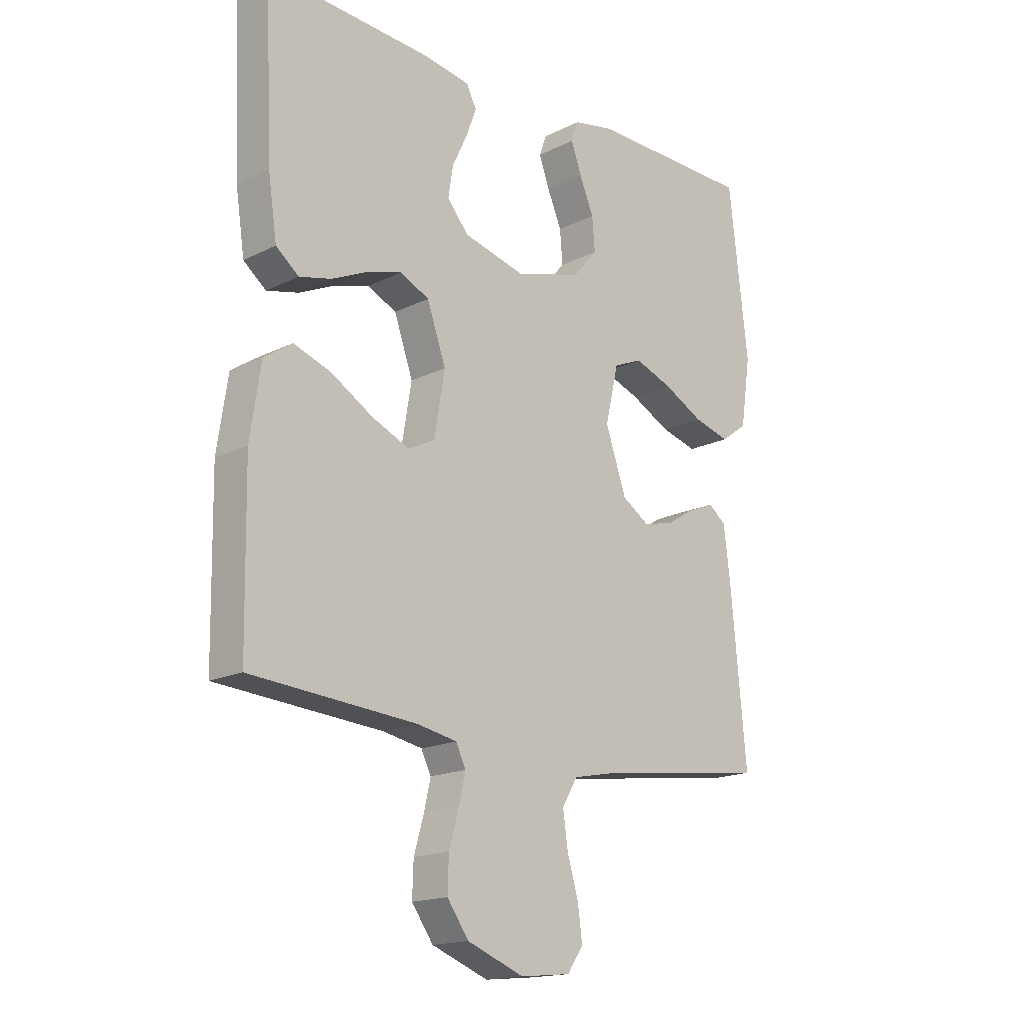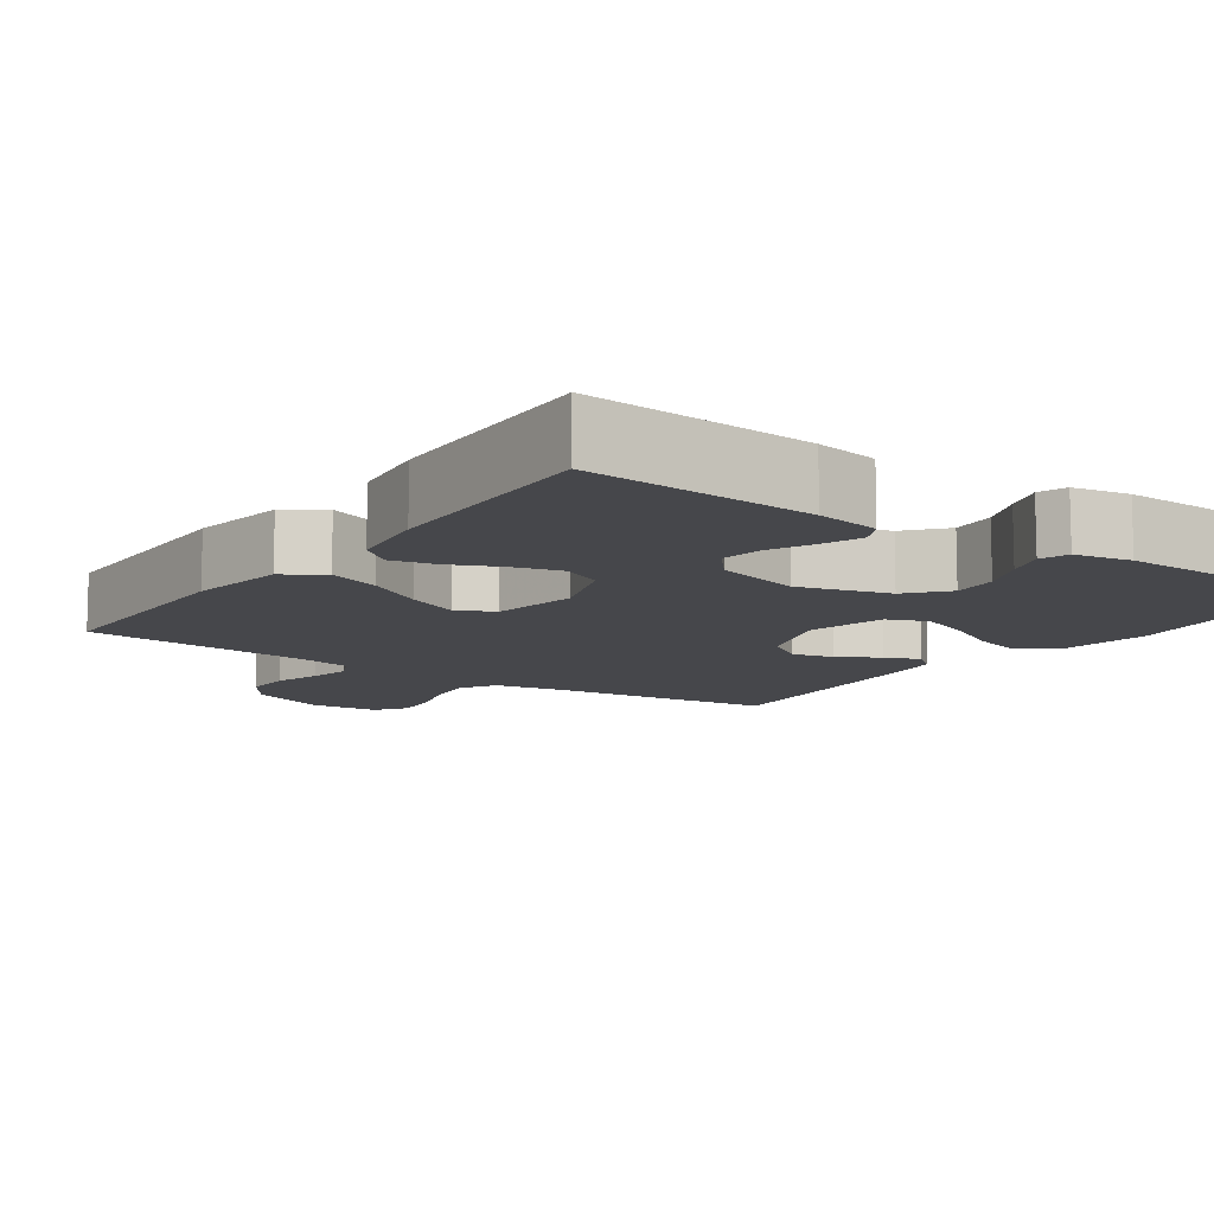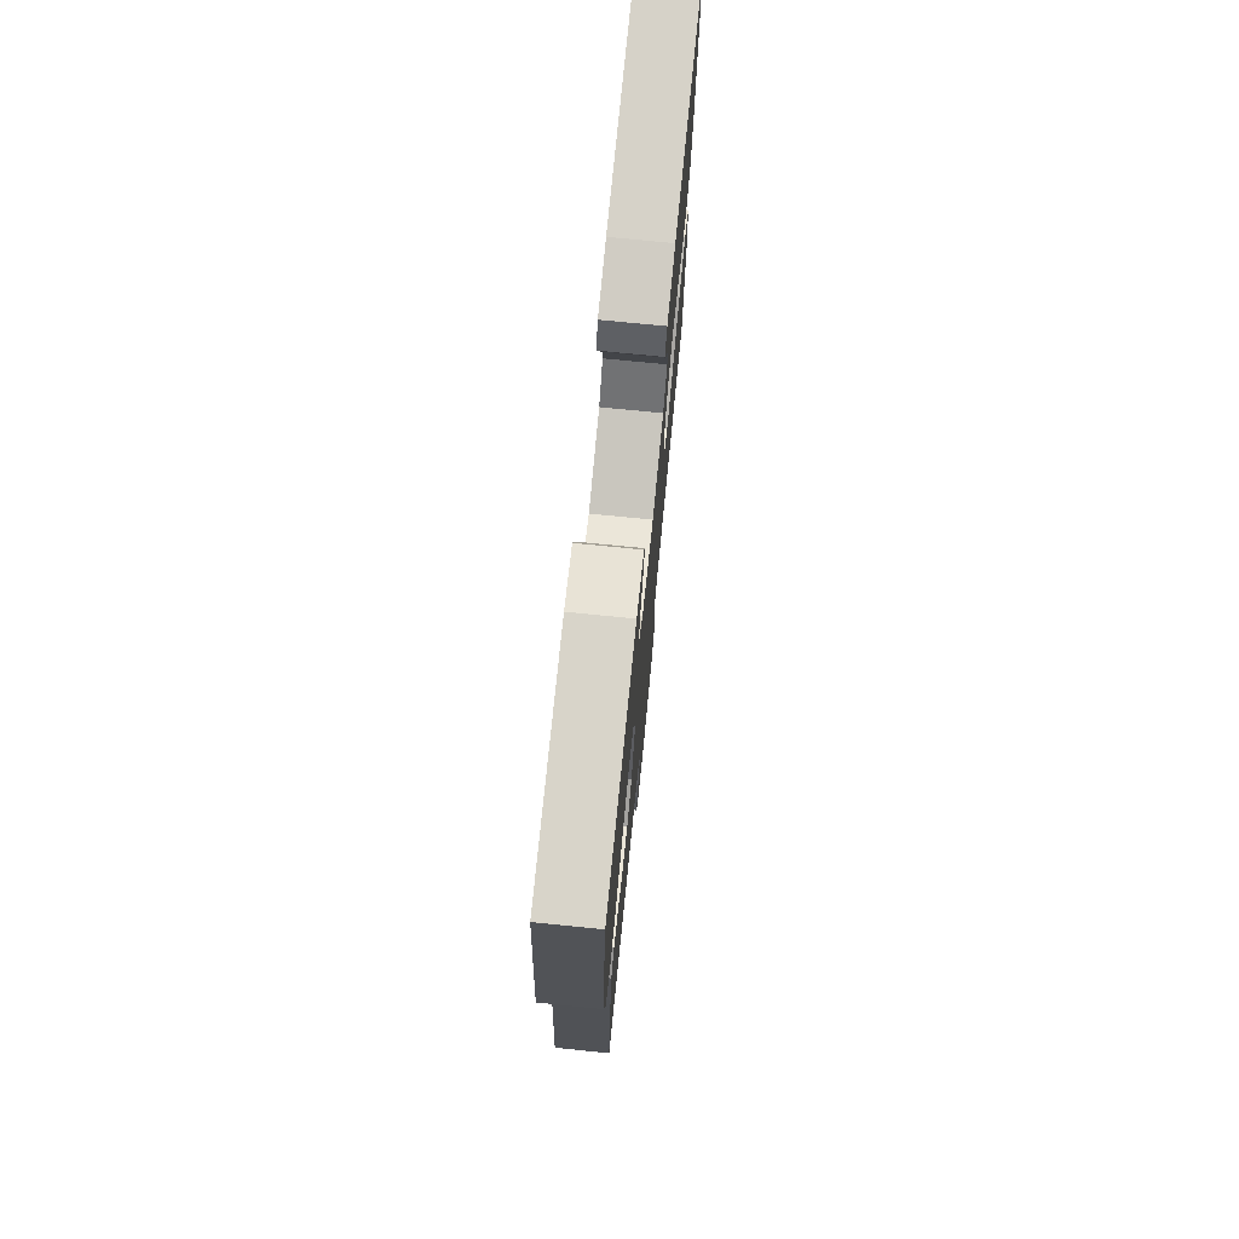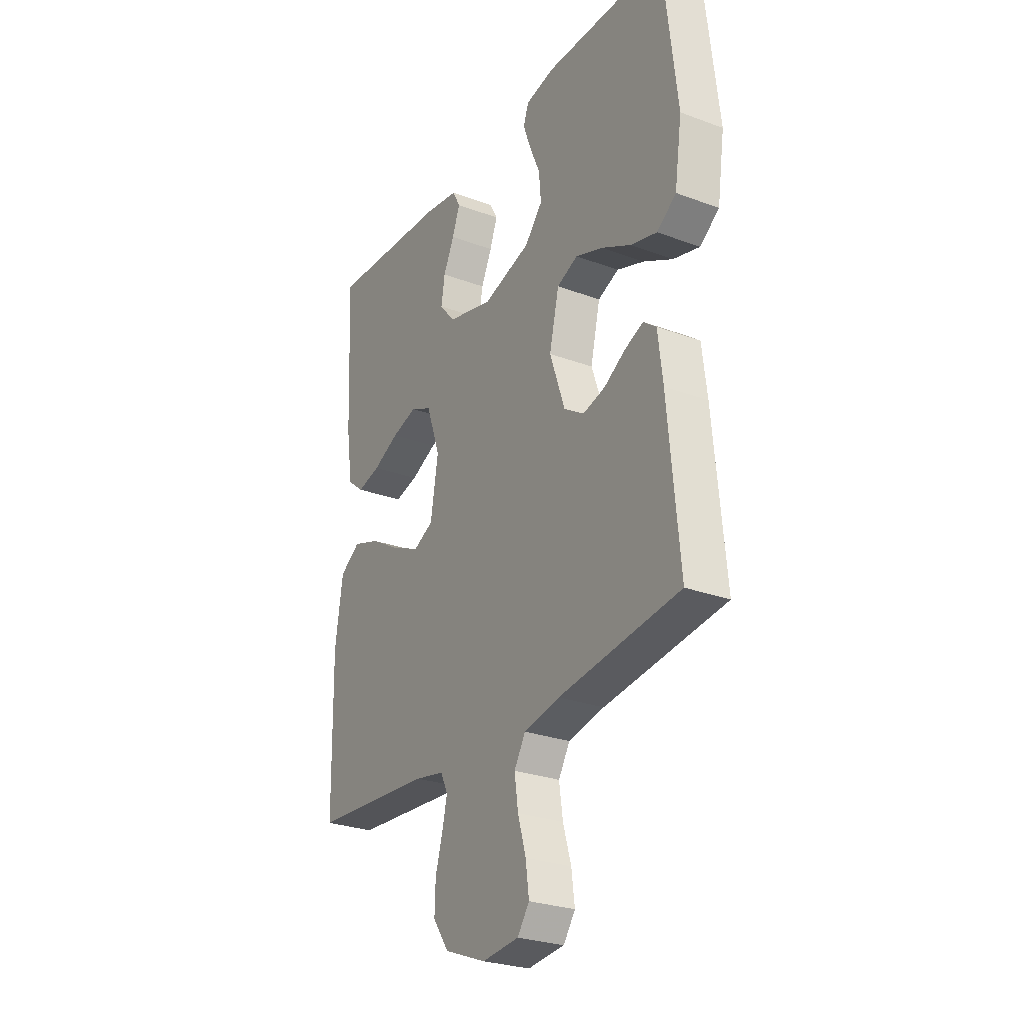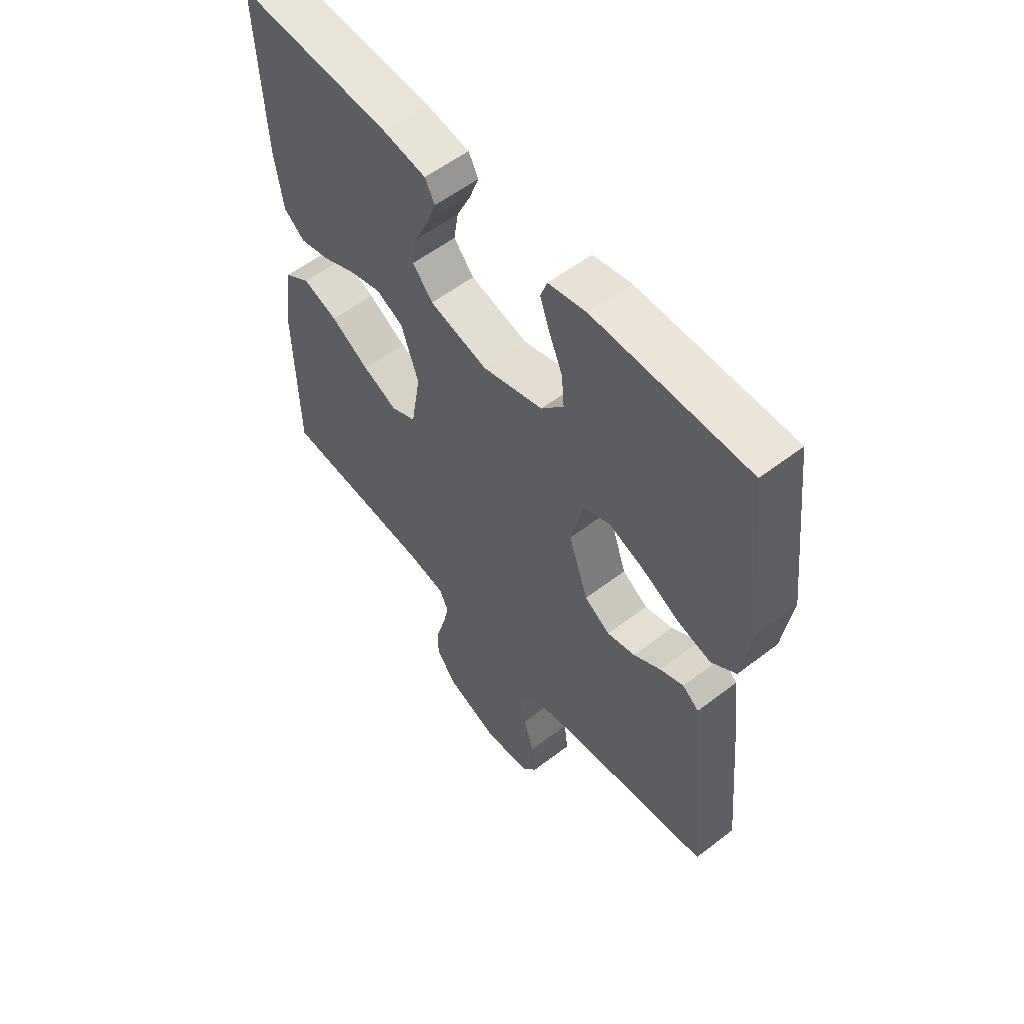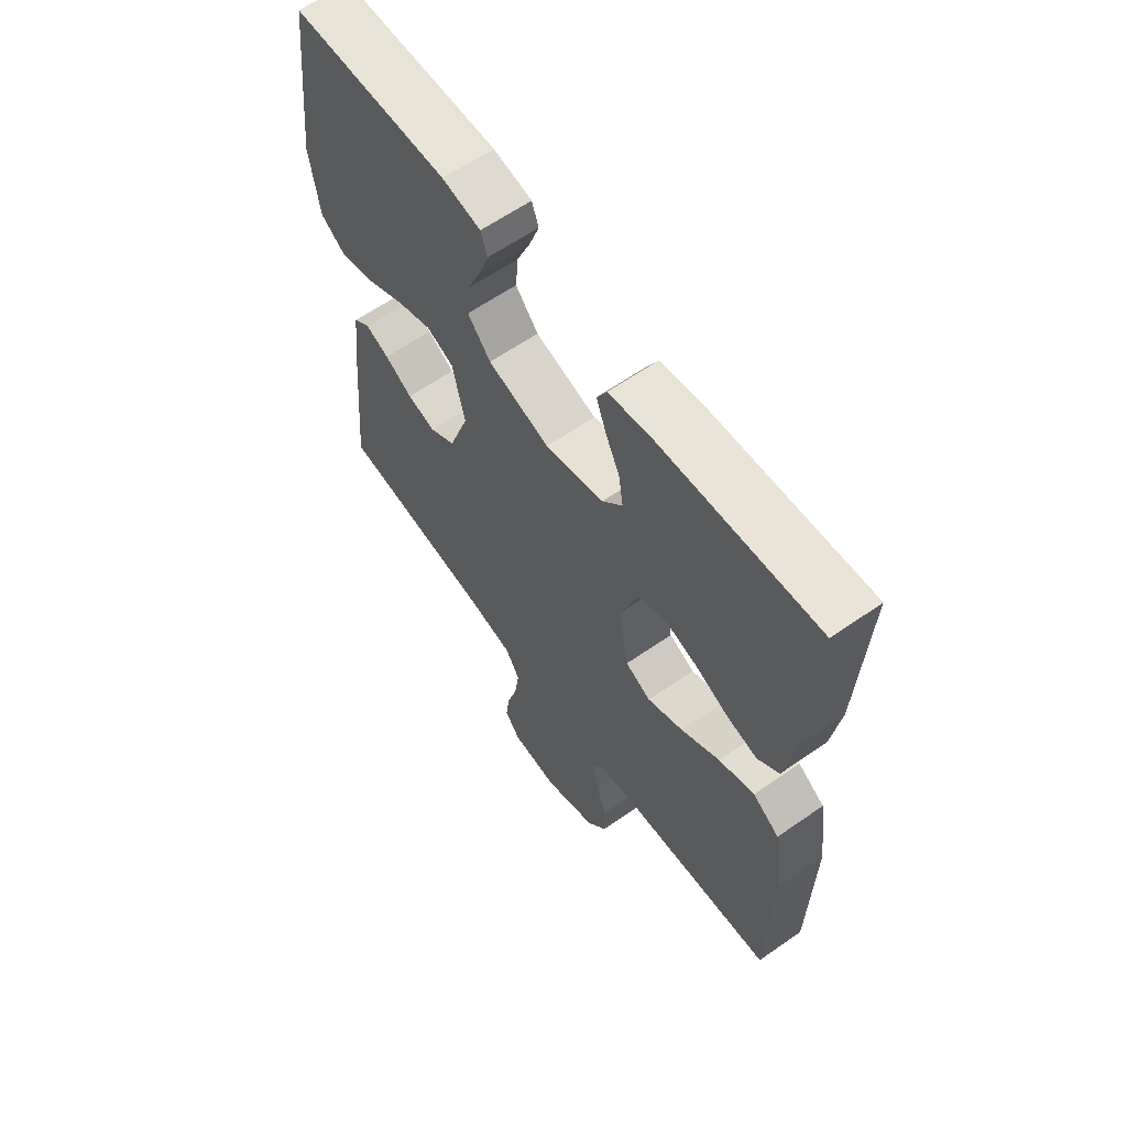
<metadata>
{"format":"obj","ext":"obj","renderer":"f3d","projection":"perspective","resolution":1024,"background":"white","views":[{"elev":-16.9,"azim":-45.0,"up":"+Z"},{"elev":-10.7,"azim":-35.4,"up":"+Y"},{"elev":74.4,"azim":95.7,"up":"+Z"},{"elev":-27.2,"azim":60.1,"up":"+Z"},{"elev":56.4,"azim":51.2,"up":"+Z"},{"elev":62.1,"azim":-125.3,"up":"+Z"}]}
</metadata>
<code>
v -0.5 0.07 -0.5
v -0.505 0.07 -0.2
v -0.486 0.07 -0.072
v -0.435 0.07 -0.038
v -0.367 0.07 -0.062
v -0.292 0.07 -0.107
v -0.224 0.07 -0.137
v -0.175 0.07 -0.113
v -0.156 0.07 0
v -0.19 0.07 0.097
v -0.243 0.07 0.122
v -0.306 0.07 0.104
v -0.371 0.07 0.074
v -0.429 0.07 0.06
v -0.47 0.07 0.093
v -0.486 0.07 0.2
v -0.5 0.07 0.5
v -0.2 0.07 0.481
v -0.116 0.07 0.467
v -0.097 0.07 0.431
v -0.116 0.07 0.38
v -0.143 0.07 0.323
v -0.152 0.07 0.267
v -0.113 0.07 0.221
v 0 0.07 0.192
v 0.119 0.07 0.227
v 0.163 0.07 0.278
v 0.158 0.07 0.338
v 0.132 0.07 0.399
v 0.113 0.07 0.452
v 0.126 0.07 0.489
v 0.2 0.07 0.504
v 0.5 0.07 0.5
v 0.535 0.07 0.2
v 0.517 0.07 0.078
v 0.469 0.07 0.043
v 0.403 0.07 0.061
v 0.33 0.07 0.099
v 0.262 0.07 0.124
v 0.21 0.07 0.102
v 0.186 0.07 0
v 0.224 0.07 -0.11
v 0.274 0.07 -0.142
v 0.329 0.07 -0.128
v 0.382 0.07 -0.096
v 0.428 0.07 -0.077
v 0.46 0.07 -0.102
v 0.472 0.07 -0.2
v 0.5 0.07 -0.5
v 0.2 0.07 -0.538
v 0.111 0.07 -0.556
v 0.083 0.07 -0.603
v 0.092 0.07 -0.666
v 0.112 0.07 -0.734
v 0.12 0.07 -0.795
v 0.091 0.07 -0.836
v 0 0.07 -0.845
v -0.103 0.07 -0.805
v -0.142 0.07 -0.75
v -0.14 0.07 -0.689
v -0.122 0.07 -0.627
v -0.11 0.07 -0.574
v -0.128 0.07 -0.537
v -0.2 0.07 -0.523
v -0.5 0 -0.5
v -0.505 0 -0.2
v -0.486 0 -0.072
v -0.435 0 -0.038
v -0.367 0 -0.062
v -0.292 0 -0.107
v -0.224 0 -0.137
v -0.175 0 -0.113
v -0.156 0 0
v -0.19 0 0.097
v -0.243 0 0.122
v -0.306 0 0.104
v -0.371 0 0.074
v -0.429 0 0.06
v -0.47 0 0.093
v -0.486 0 0.2
v -0.5 0 0.5
v -0.2 0 0.481
v -0.116 0 0.467
v -0.097 0 0.431
v -0.116 0 0.38
v -0.143 0 0.323
v -0.152 0 0.267
v -0.113 0 0.221
v 0 0 0.192
v 0.119 0 0.227
v 0.163 0 0.278
v 0.158 0 0.338
v 0.132 0 0.399
v 0.113 0 0.452
v 0.126 0 0.489
v 0.2 0 0.504
v 0.5 0 0.5
v 0.535 0 0.2
v 0.517 0 0.078
v 0.469 0 0.043
v 0.403 0 0.061
v 0.33 0 0.099
v 0.262 0 0.124
v 0.21 0 0.102
v 0.186 0 0
v 0.224 0 -0.11
v 0.274 0 -0.142
v 0.329 0 -0.128
v 0.382 0 -0.096
v 0.428 0 -0.077
v 0.46 0 -0.102
v 0.472 0 -0.2
v 0.5 0 -0.5
v 0.2 0 -0.538
v 0.111 0 -0.556
v 0.083 0 -0.603
v 0.092 0 -0.666
v 0.112 0 -0.734
v 0.12 0 -0.795
v 0.091 0 -0.836
v 0 0 -0.845
v -0.103 0 -0.805
v -0.142 0 -0.75
v -0.14 0 -0.689
v -0.122 0 -0.627
v -0.11 0 -0.574
v -0.128 0 -0.537
v -0.2 0 -0.523
f 58 59 60 61
f 58 61 62
f 57 58 62
f 56 57 62
f 53 54 55 56
f 52 53 56 62
f 51 52 62 63
f 47 48 49 50
f 44 45 46 47
f 43 44 47 50
f 42 43 50 51
f 35 36 37 38
f 35 38 39
f 34 35 39
f 33 34 39
f 32 33 39 40
f 28 29 30 31
f 28 31 32 40
f 19 20 21 22
f 17 18 19 22
f 17 22 23
f 16 17 23 24
f 12 13 14 15
f 11 12 15 16
f 3 4 5 6
f 3 6 7
f 64 1 2 3
f 64 3 7
f 63 64 7 8
f 41 42 51 63
f 41 63 8 9
f 40 41 9 10
f 27 28 40
f 26 27 40
f 25 26 40 10
f 11 16 24 25
f 10 11 25
f 125 124 123 122
f 126 125 122
f 126 122 121
f 126 121 120
f 120 119 118 117
f 126 120 117 116
f 127 126 116 115
f 114 113 112 111
f 111 110 109 108
f 114 111 108 107
f 115 114 107 106
f 102 101 100 99
f 103 102 99
f 103 99 98
f 103 98 97
f 104 103 97 96
f 95 94 93 92
f 104 96 95 92
f 86 85 84 83
f 86 83 82 81
f 87 86 81
f 88 87 81 80
f 79 78 77 76
f 80 79 76 75
f 70 69 68 67
f 71 70 67
f 67 66 65 128
f 71 67 128
f 72 71 128 127
f 127 115 106 105
f 73 72 127 105
f 74 73 105 104
f 104 92 91
f 104 91 90
f 74 104 90 89
f 89 88 80 75
f 89 75 74
f 1 65 66 2
f 2 66 67 3
f 3 67 68 4
f 4 68 69 5
f 5 69 70 6
f 6 70 71 7
f 7 71 72 8
f 8 72 73 9
f 9 73 74 10
f 10 74 75 11
f 11 75 76 12
f 12 76 77 13
f 13 77 78 14
f 14 78 79 15
f 15 79 80 16
f 16 80 81 17
f 17 81 82 18
f 18 82 83 19
f 19 83 84 20
f 20 84 85 21
f 21 85 86 22
f 22 86 87 23
f 23 87 88 24
f 24 88 89 25
f 25 89 90 26
f 26 90 91 27
f 27 91 92 28
f 28 92 93 29
f 29 93 94 30
f 30 94 95 31
f 31 95 96 32
f 32 96 97 33
f 33 97 98 34
f 34 98 99 35
f 35 99 100 36
f 36 100 101 37
f 37 101 102 38
f 38 102 103 39
f 39 103 104 40
f 40 104 105 41
f 41 105 106 42
f 42 106 107 43
f 43 107 108 44
f 44 108 109 45
f 45 109 110 46
f 46 110 111 47
f 47 111 112 48
f 48 112 113 49
f 49 113 114 50
f 50 114 115 51
f 51 115 116 52
f 52 116 117 53
f 53 117 118 54
f 54 118 119 55
f 55 119 120 56
f 56 120 121 57
f 57 121 122 58
f 58 122 123 59
f 59 123 124 60
f 60 124 125 61
f 61 125 126 62
f 62 126 127 63
f 63 127 128 64
f 64 128 65 1

</code>
